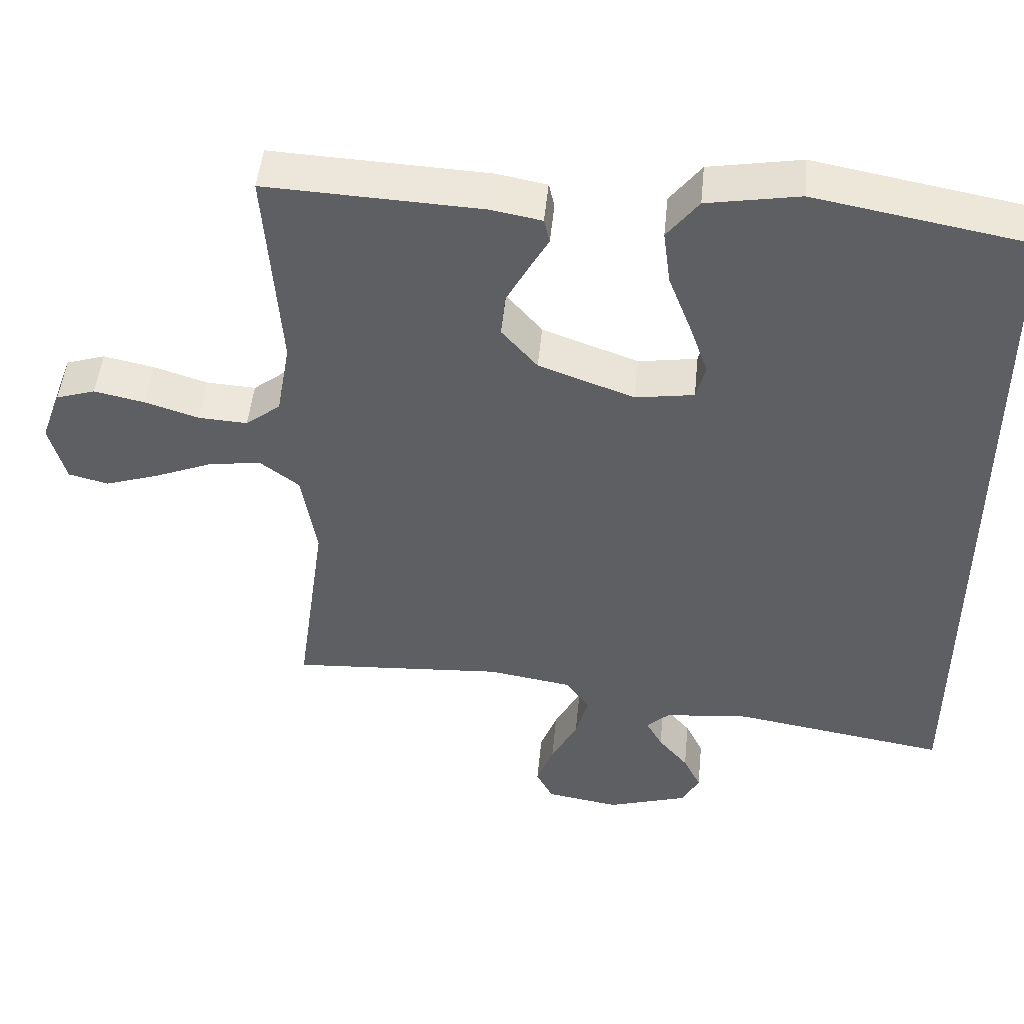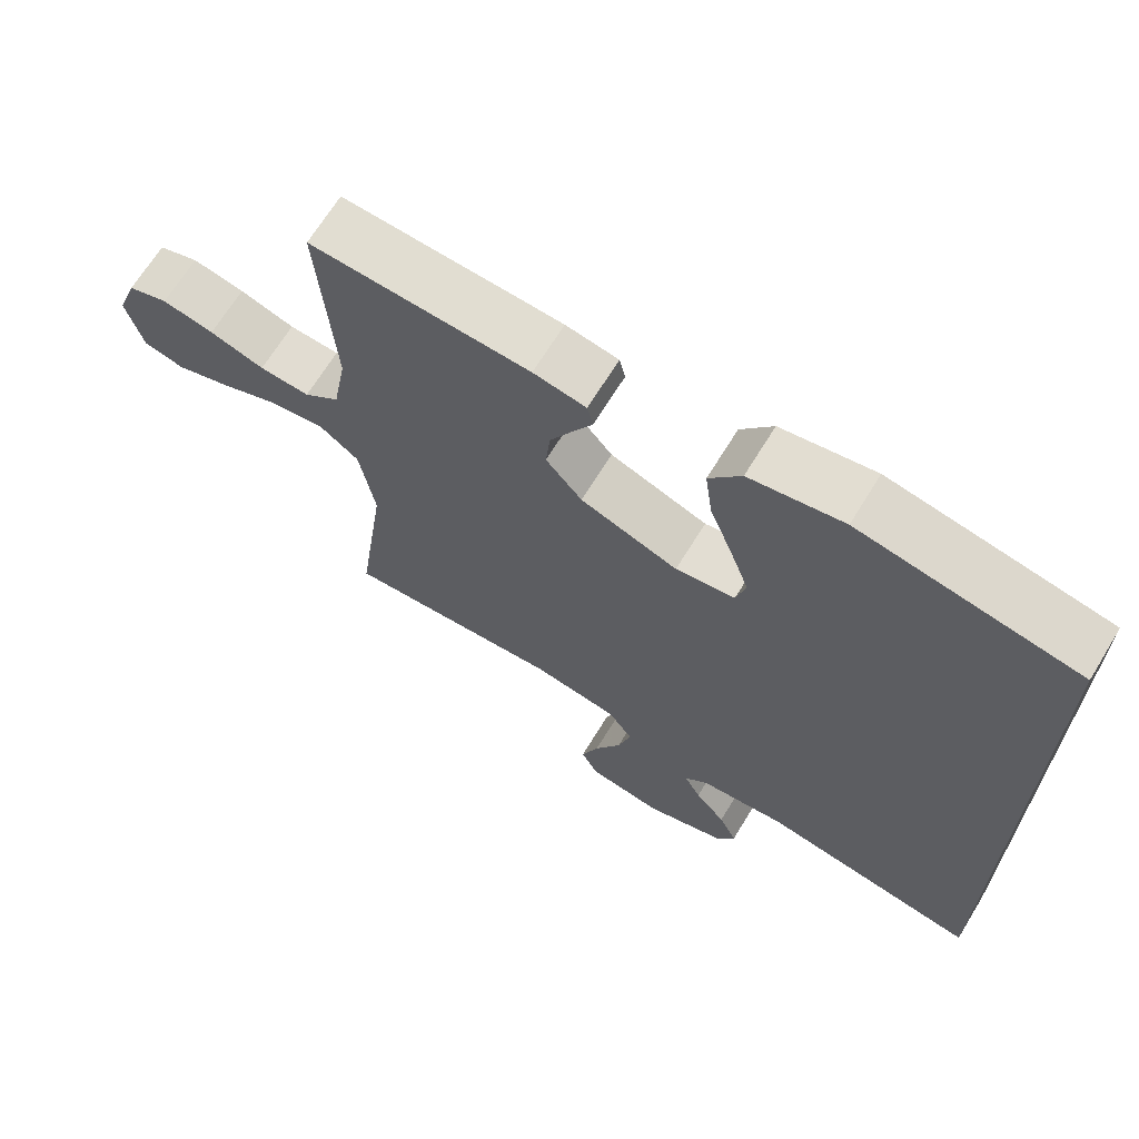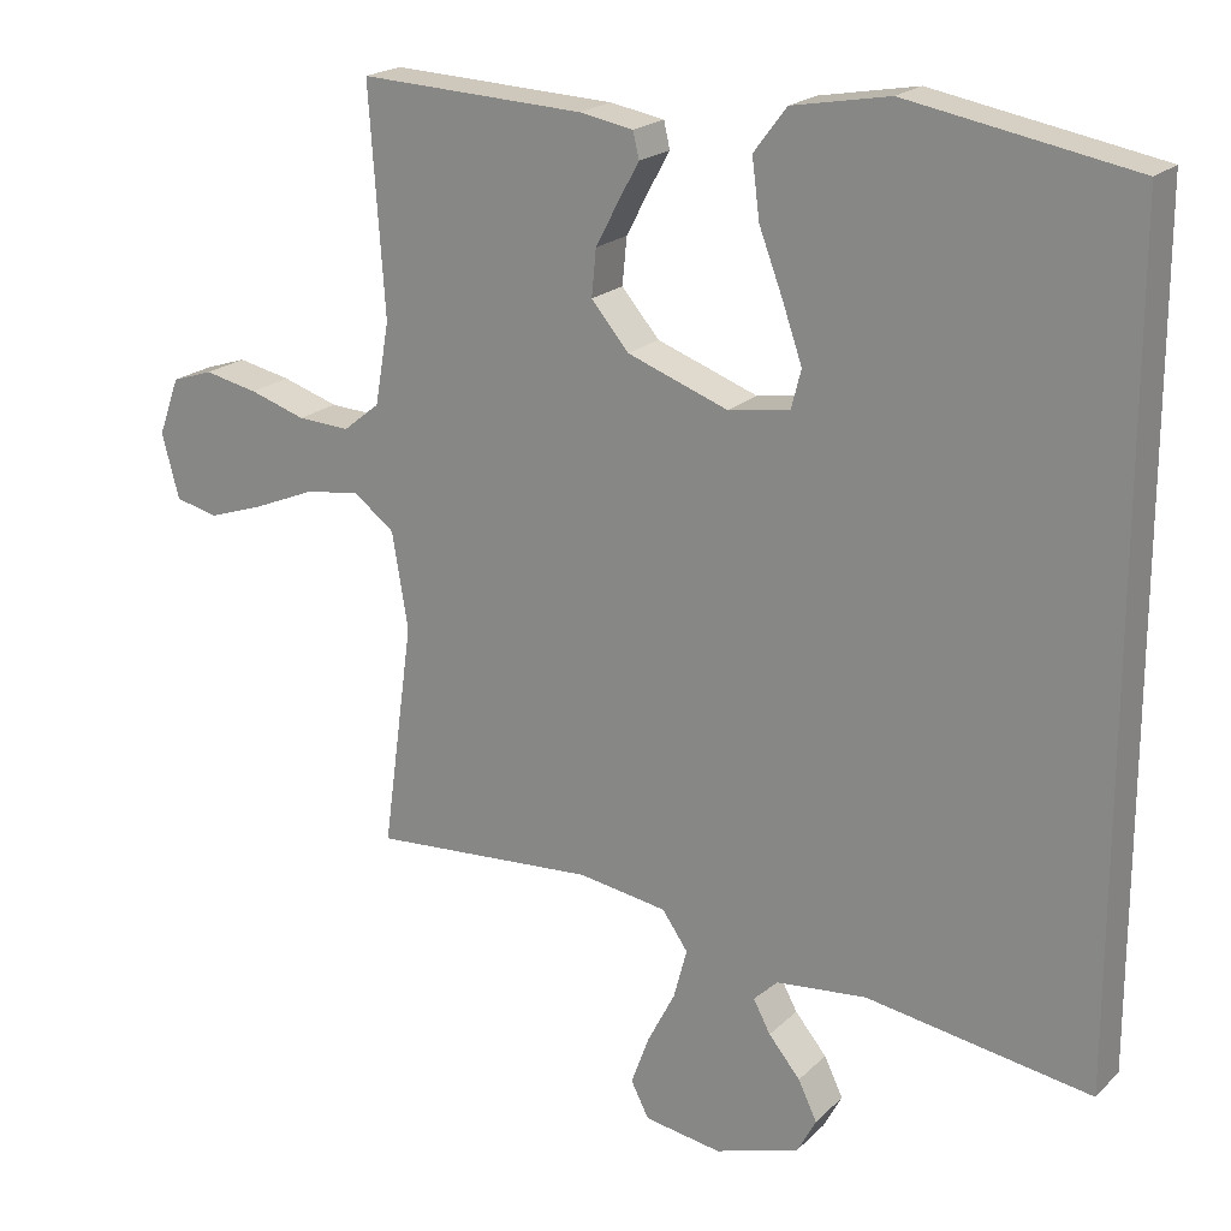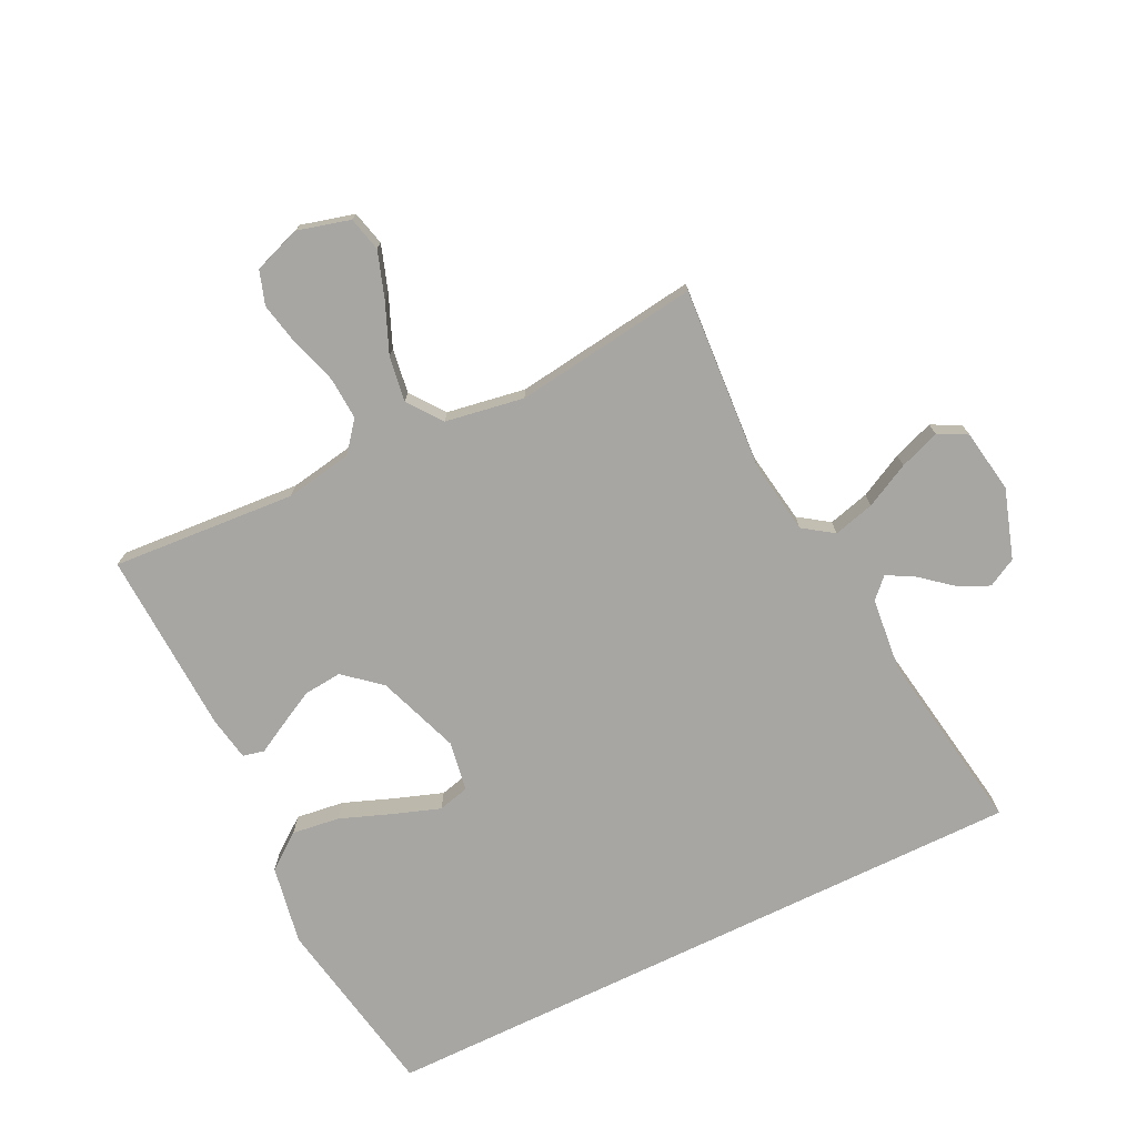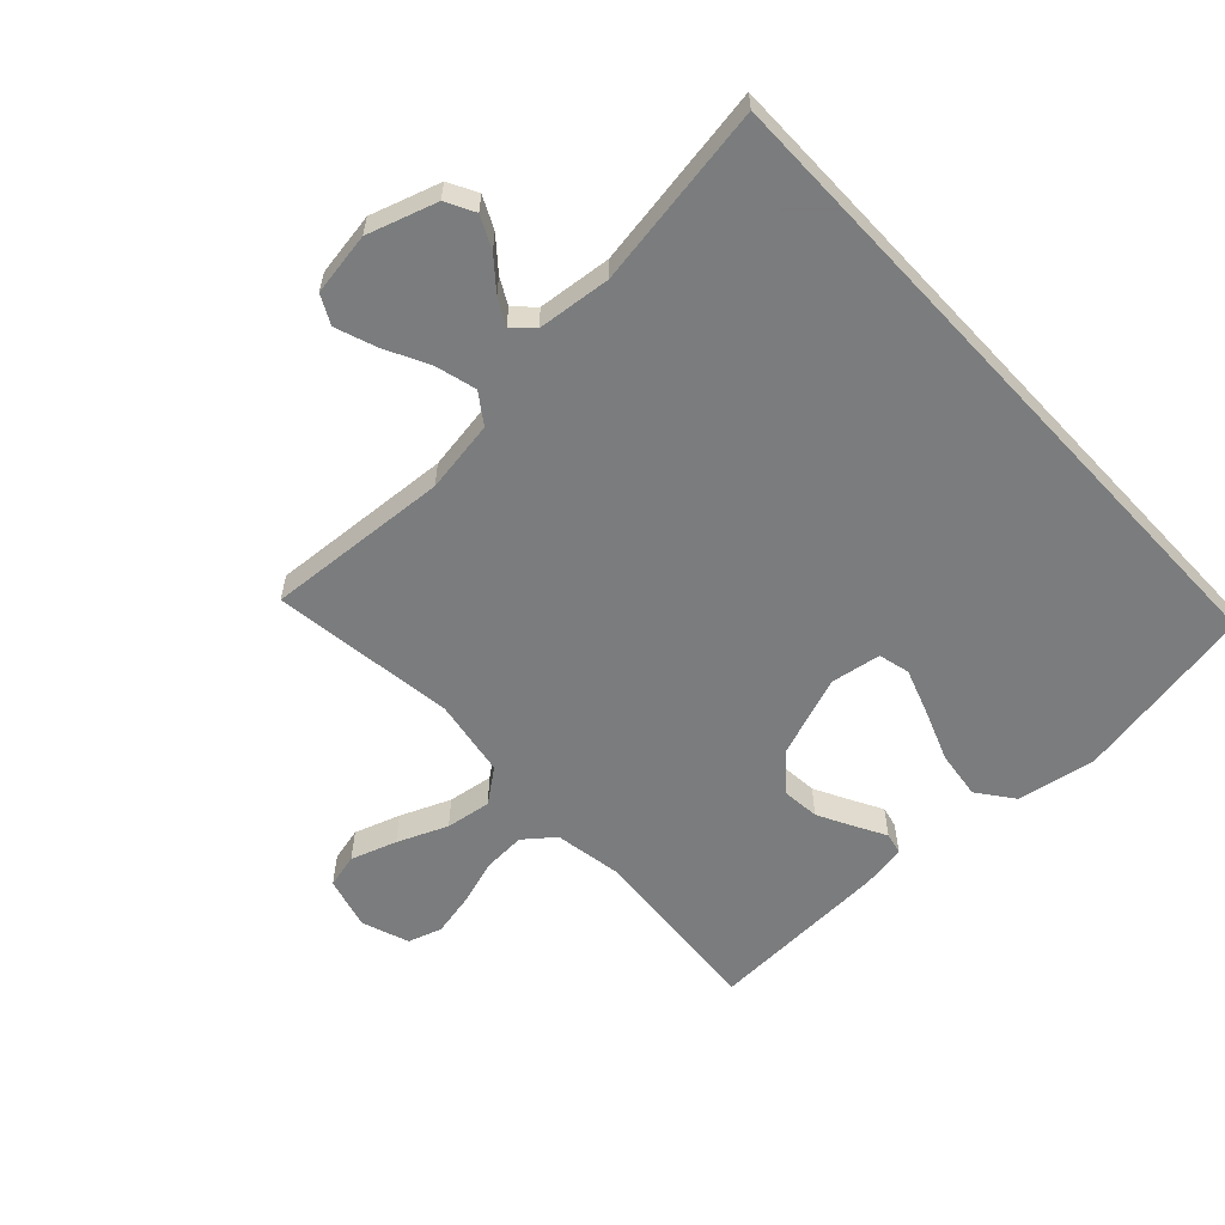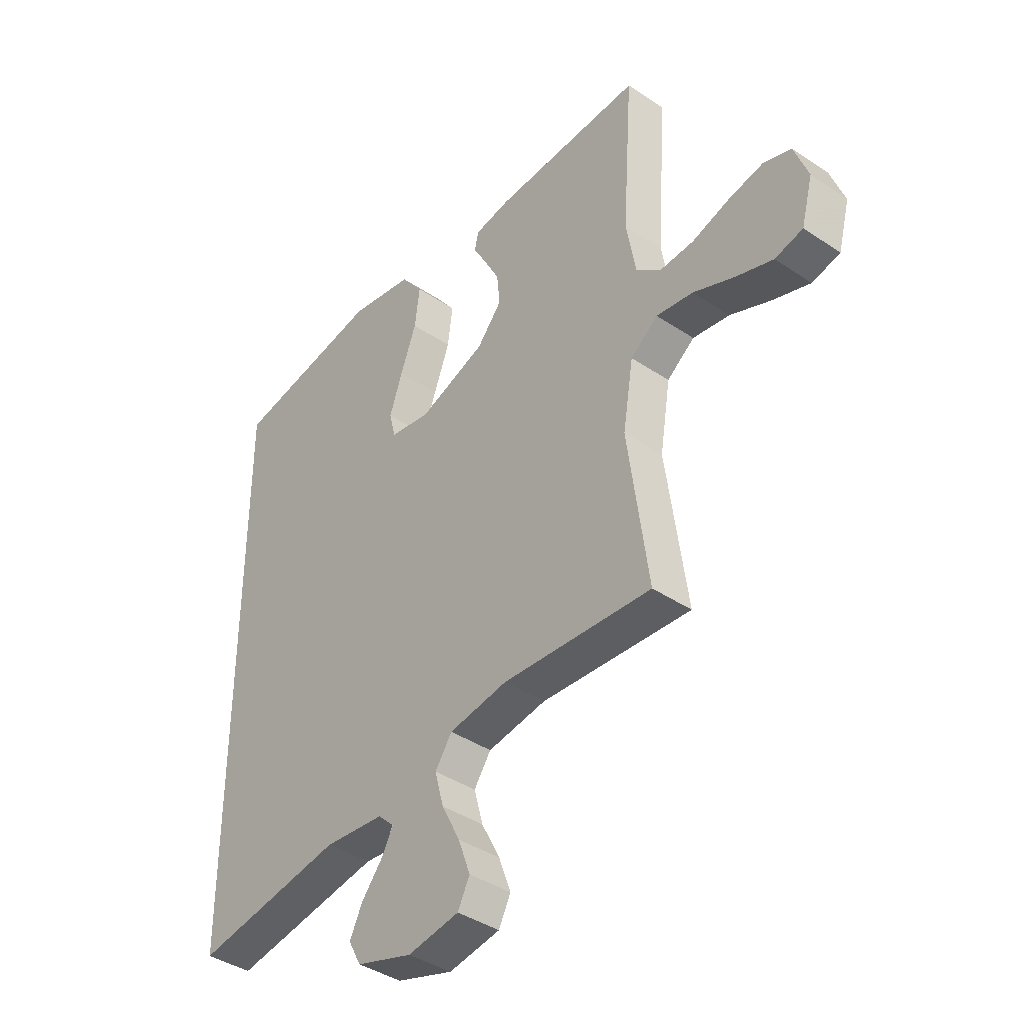
<metadata>
{"format":"obj","ext":"obj","renderer":"f3d","projection":"perspective","resolution":1024,"background":"white","views":[{"elev":48.7,"azim":-174.4,"up":"+Z"},{"elev":67.9,"azim":-148.5,"up":"+Z"},{"elev":20.3,"azim":-148.9,"up":"+Z"},{"elev":-74.2,"azim":115.9,"up":"+Y"},{"elev":-58.6,"azim":-137.1,"up":"+Y"},{"elev":-40.3,"azim":50.4,"up":"+Z"}]}
</metadata>
<code>
v 0.5 0.07 -0.5
v 0.2 0.07 -0.48
v 0.082 0.07 -0.499
v 0.048 0.07 -0.548
v 0.066 0.07 -0.615
v 0.103 0.07 -0.687
v 0.127 0.07 -0.753
v 0.103 0.07 -0.8
v 0 0.07 -0.817
v -0.113 0.07 -0.781
v -0.138 0.07 -0.734
v -0.113 0.07 -0.682
v -0.071 0.07 -0.631
v -0.048 0.07 -0.588
v -0.08 0.07 -0.557
v -0.2 0.07 -0.545
v -0.5 0.07 -0.594
v -0.5 0.07 0.488
v -0.2 0.07 0.543
v -0.071 0.07 0.52
v -0.027 0.07 0.462
v -0.037 0.07 0.384
v -0.069 0.07 0.299
v -0.095 0.07 0.224
v -0.082 0.07 0.173
v 0 0.07 0.16
v 0.134 0.07 0.209
v 0.184 0.07 0.268
v 0.178 0.07 0.33
v 0.147 0.07 0.389
v 0.12 0.07 0.438
v 0.128 0.07 0.473
v 0.2 0.07 0.486
v 0.5 0.07 0.5
v 0.479 0.07 0.2
v 0.498 0.07 0.091
v 0.547 0.07 0.052
v 0.616 0.07 0.056
v 0.691 0.07 0.08
v 0.762 0.07 0.095
v 0.817 0.07 0.077
v 0.845 0.07 0
v 0.822 0.07 -0.086
v 0.766 0.07 -0.1
v 0.691 0.07 -0.075
v 0.609 0.07 -0.041
v 0.535 0.07 -0.03
v 0.48 0.07 -0.072
v 0.459 0.07 -0.2
v 0.5 0 -0.5
v 0.2 0 -0.48
v 0.082 0 -0.499
v 0.048 0 -0.548
v 0.066 0 -0.615
v 0.103 0 -0.687
v 0.127 0 -0.753
v 0.103 0 -0.8
v 0 0 -0.817
v -0.113 0 -0.781
v -0.138 0 -0.734
v -0.113 0 -0.682
v -0.071 0 -0.631
v -0.048 0 -0.588
v -0.08 0 -0.557
v -0.2 0 -0.545
v -0.5 0 -0.594
v -0.5 0 0.488
v -0.2 0 0.543
v -0.071 0 0.52
v -0.027 0 0.462
v -0.037 0 0.384
v -0.069 0 0.299
v -0.095 0 0.224
v -0.082 0 0.173
v 0 0 0.16
v 0.134 0 0.209
v 0.184 0 0.268
v 0.178 0 0.33
v 0.147 0 0.389
v 0.12 0 0.438
v 0.128 0 0.473
v 0.2 0 0.486
v 0.5 0 0.5
v 0.479 0 0.2
v 0.498 0 0.091
v 0.547 0 0.052
v 0.616 0 0.056
v 0.691 0 0.08
v 0.762 0 0.095
v 0.817 0 0.077
v 0.845 0 0
v 0.822 0 -0.086
v 0.766 0 -0.1
v 0.691 0 -0.075
v 0.609 0 -0.041
v 0.535 0 -0.03
v 0.48 0 -0.072
v 0.459 0 -0.2
f 44 45 46
f 43 44 46
f 42 43 46
f 41 42 46
f 40 41 46
f 39 40 46
f 38 39 46
f 37 38 46 47
f 36 37 47 48
f 33 34 35
f 32 33 35
f 31 32 35
f 30 31 35
f 36 48 49
f 35 36 49
f 30 35 49
f 29 30 49
f 21 22 23
f 20 21 23
f 19 20 23
f 18 19 23
f 17 18 23
f 17 23 24
f 16 17 24 25
f 11 12 13
f 10 11 13
f 9 10 13
f 8 9 13
f 7 8 13
f 6 7 13
f 5 6 13
f 4 5 13 14
f 3 4 14 15
f 49 1 2
f 49 2 3
f 28 29 49
f 3 15 16
f 49 3 16
f 28 49 16
f 27 28 16
f 26 27 16
f 16 25 26
f 95 94 93
f 95 93 92
f 95 92 91
f 95 91 90
f 95 90 89
f 95 89 88
f 95 88 87
f 96 95 87 86
f 97 96 86 85
f 84 83 82
f 84 82 81
f 84 81 80
f 84 80 79
f 98 97 85
f 98 85 84
f 98 84 79
f 98 79 78
f 72 71 70
f 72 70 69
f 72 69 68
f 72 68 67
f 72 67 66
f 73 72 66
f 74 73 66 65
f 62 61 60
f 62 60 59
f 62 59 58
f 62 58 57
f 62 57 56
f 62 56 55
f 62 55 54
f 63 62 54 53
f 64 63 53 52
f 51 50 98
f 52 51 98
f 98 78 77
f 65 64 52
f 65 52 98
f 65 98 77
f 65 77 76
f 65 76 75
f 75 74 65
f 1 50 51 2
f 2 51 52 3
f 3 52 53 4
f 4 53 54 5
f 5 54 55 6
f 6 55 56 7
f 7 56 57 8
f 8 57 58 9
f 9 58 59 10
f 10 59 60 11
f 11 60 61 12
f 12 61 62 13
f 13 62 63 14
f 14 63 64 15
f 15 64 65 16
f 16 65 66 17
f 17 66 67 18
f 18 67 68 19
f 19 68 69 20
f 20 69 70 21
f 21 70 71 22
f 22 71 72 23
f 23 72 73 24
f 24 73 74 25
f 25 74 75 26
f 26 75 76 27
f 27 76 77 28
f 28 77 78 29
f 29 78 79 30
f 30 79 80 31
f 31 80 81 32
f 32 81 82 33
f 33 82 83 34
f 34 83 84 35
f 35 84 85 36
f 36 85 86 37
f 37 86 87 38
f 38 87 88 39
f 39 88 89 40
f 40 89 90 41
f 41 90 91 42
f 42 91 92 43
f 43 92 93 44
f 44 93 94 45
f 45 94 95 46
f 46 95 96 47
f 47 96 97 48
f 48 97 98 49
f 49 98 50 1

</code>
